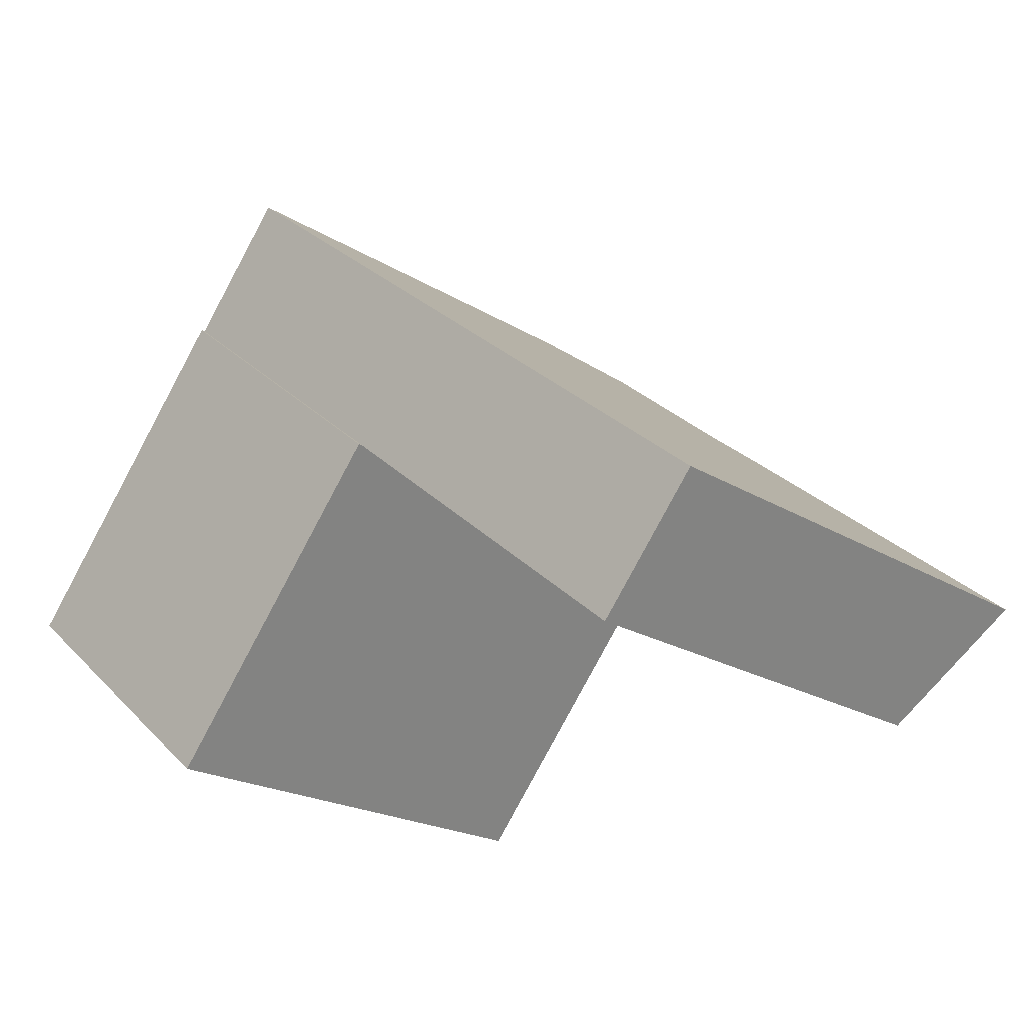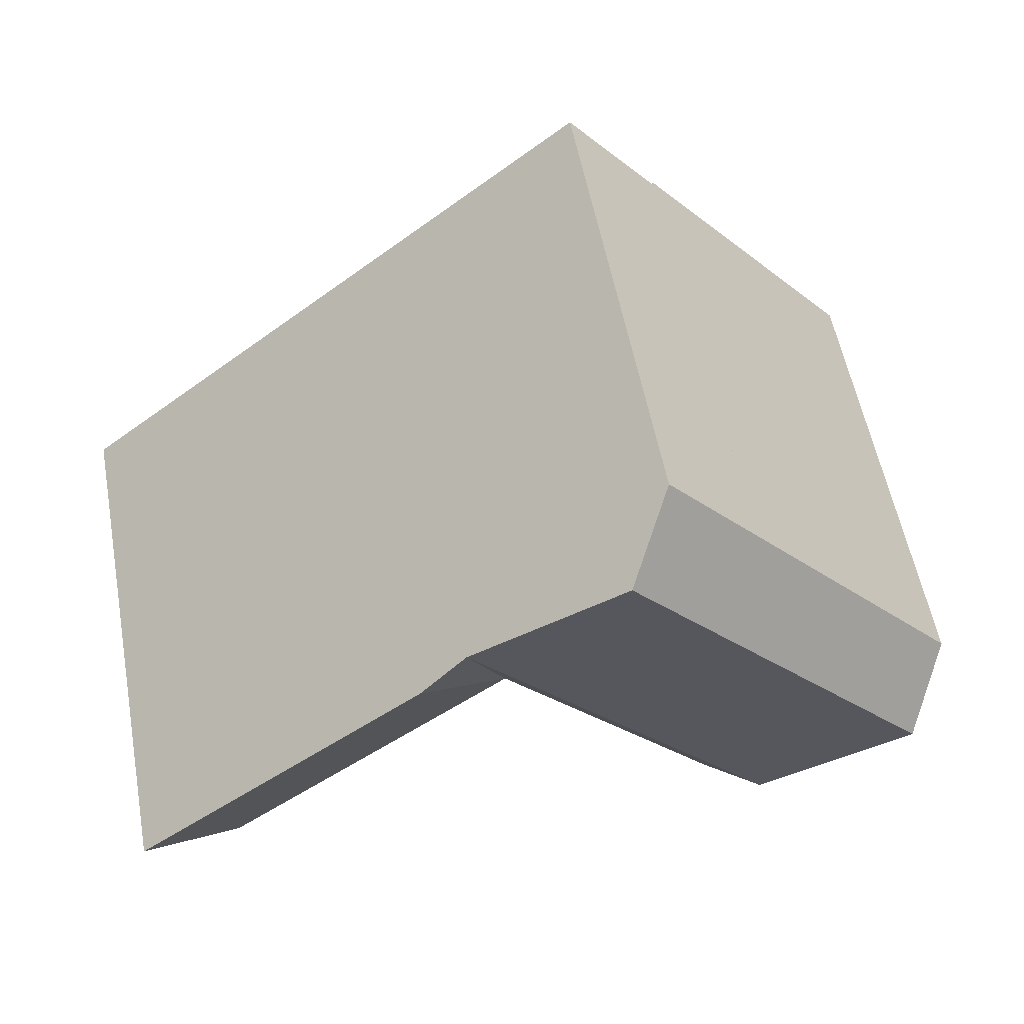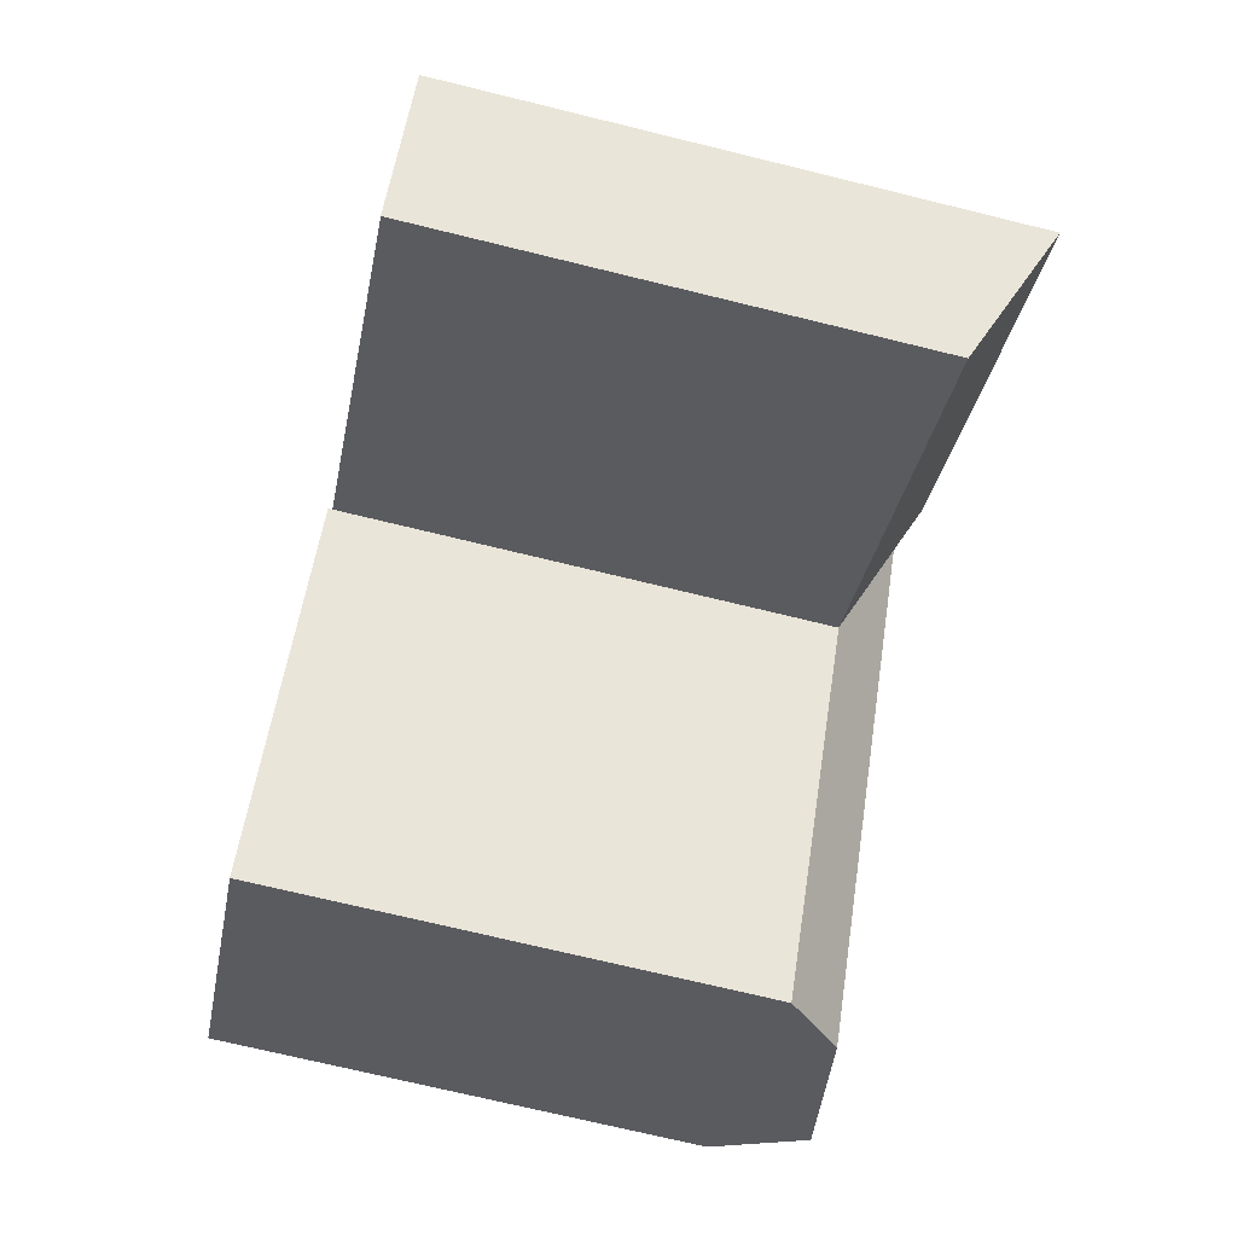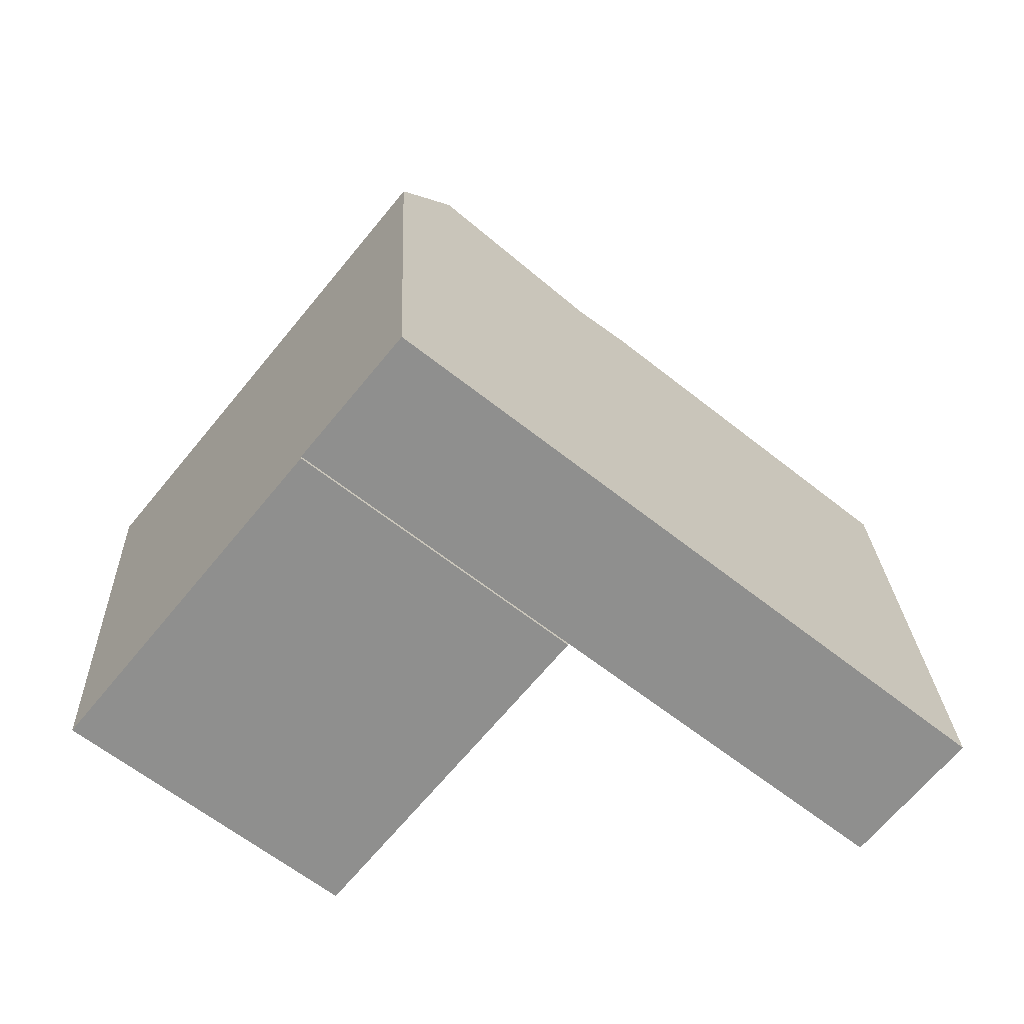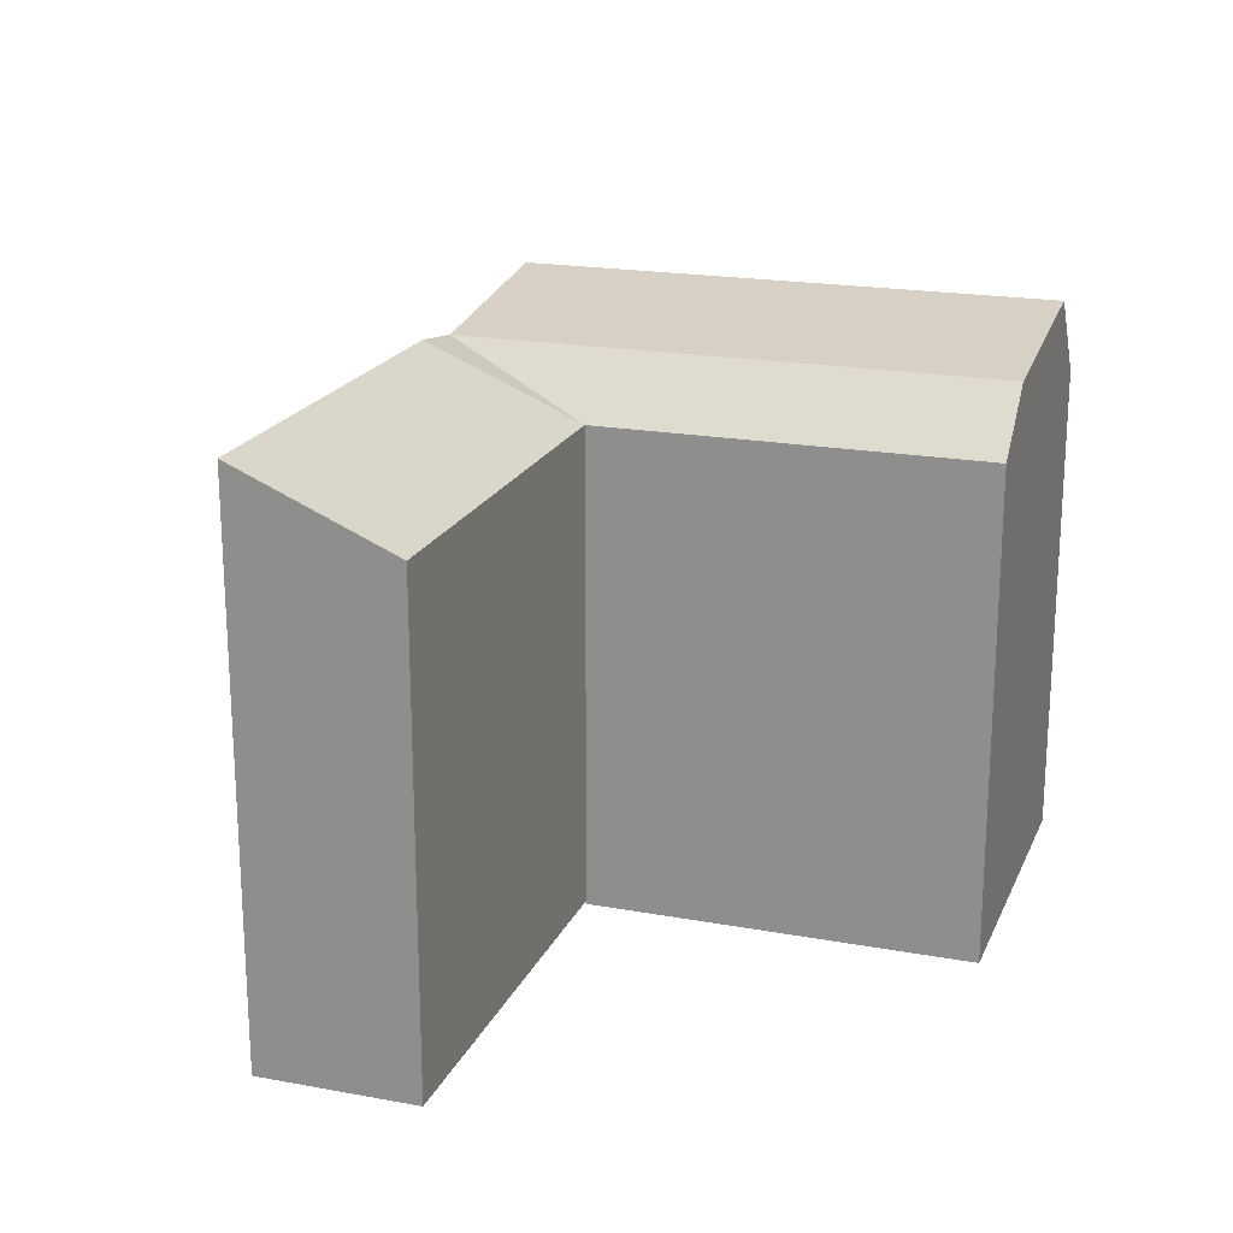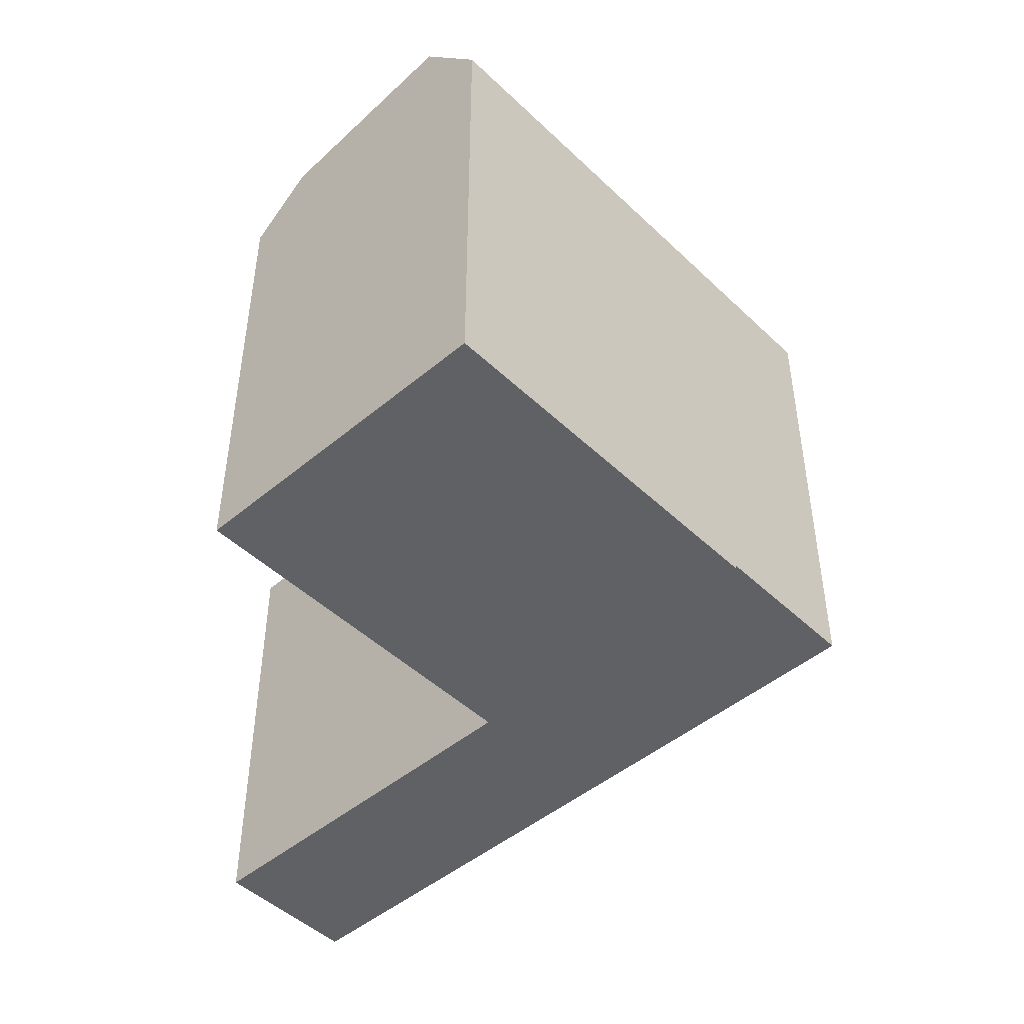
<metadata>
{"format":"obj","ext":"obj","renderer":"f3d","projection":"perspective","resolution":1024,"background":"white","views":[{"elev":-20.6,"azim":41.8,"up":"+Z"},{"elev":56.8,"azim":169.4,"up":"+Z"},{"elev":-72.5,"azim":76.3,"up":"+Z"},{"elev":25.0,"azim":-2.4,"up":"+Z"},{"elev":20.0,"azim":147.9,"up":"+Y"},{"elev":-47.1,"azim":-97.6,"up":"+Y"}]}
</metadata>
<code>
v  33.62 1.042e-16 -1.702
v  18.45 -6.104e-07 3.185
v  29.98 3.76e-16 -6.14
v  22.09 -6.104e-07 7.623
v  16.61 -6.104e-07 4.668
v  20.25 -6.104e-07 9.106
v  10.85 -6.104e-07 9.322
v  14.5 -6.104e-07 13.76
v  8.934 -6.104e-07 10.87
v  12.58 -6.104e-07 15.31
v  1.919 -0.15 -1.554
v  8.934 -0.15 10.87
v  0 -0.15 -9.185e-18
v  7.684 -0.15 -6.221
v  9.518 -0.15 -7.705
v  10.85 -0.15 9.322
v  16.61 -0.15 4.668
v  18.45 -0.15 3.185
v  1.92 20.59 -1.554
v  16.61 19.57 4.667
v  7.685 19.57 -6.221
v  10.85 20.59 9.321
v  20.25 19.57 9.105
v  14.5 20.59 13.76
v  18.45 17.49 3.184
v  9.519 17.49 -7.706
v  29.98 17.49 -6.14
v  22.09 19.94 7.622
v  33.62 19.94 -1.702
v  0.0003757 17.49 -0.0005589
v  8.934 17.49 10.87
v  12.58 17.49 15.31
g defaultobject
f 1 2 3
f 2 1 4
f 2 4 5
f 5 4 6
f 5 6 7
f 7 6 8
f 7 8 9
f 9 8 10
f 11 12 13
f 12 11 14
f 12 14 15
f 12 15 16
f 16 15 17
f 17 15 18
f 19 20 21
f 20 19 22
f 20 22 23
f 23 22 24
f 21 25 26
f 25 21 20
f 25 20 23
f 27 28 29
f 28 27 25
f 23 28 25
f 30 22 19
f 22 30 31
f 22 31 24
f 24 31 32
f 8 32 10
f 32 8 6
f 32 6 4
f 32 4 1
f 32 1 29
f 32 29 23
f 23 29 28
f 24 32 23
f 21 30 19
f 30 21 26
f 30 26 15
f 30 15 14
f 30 14 11
f 30 11 13
f 31 20 22
f 20 31 25
f 25 31 2
f 2 31 9
f 2 9 18
f 18 9 17
f 17 9 16
f 16 9 12
f 2 27 3
f 27 2 5
f 27 5 7
f 27 7 9
f 27 9 31
f 27 31 25
f 25 31 20
f 20 31 22
f 12 9 13
f 13 31 30
f 31 13 32
f 32 13 9
f 32 9 10
f 26 18 15
f 18 26 2
f 2 26 25
f 3 29 1
f 29 3 27

</code>
